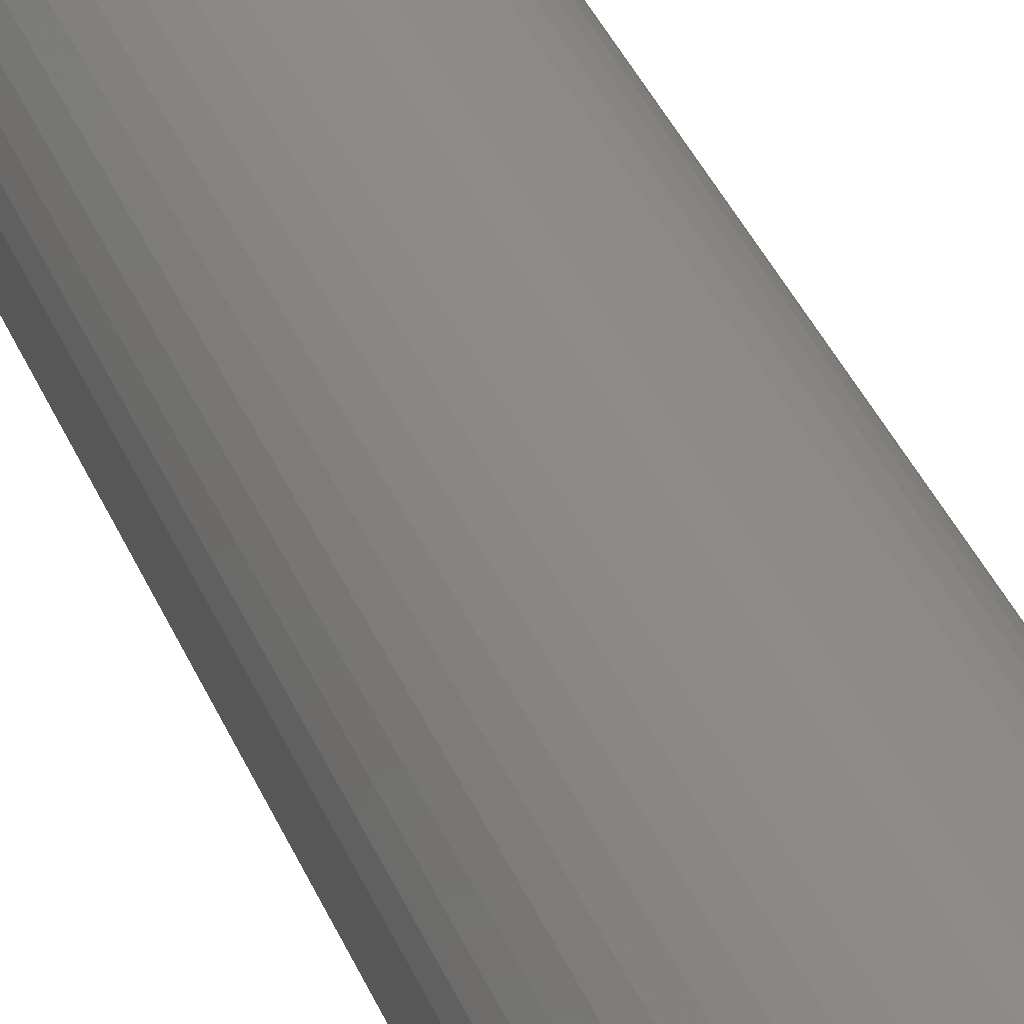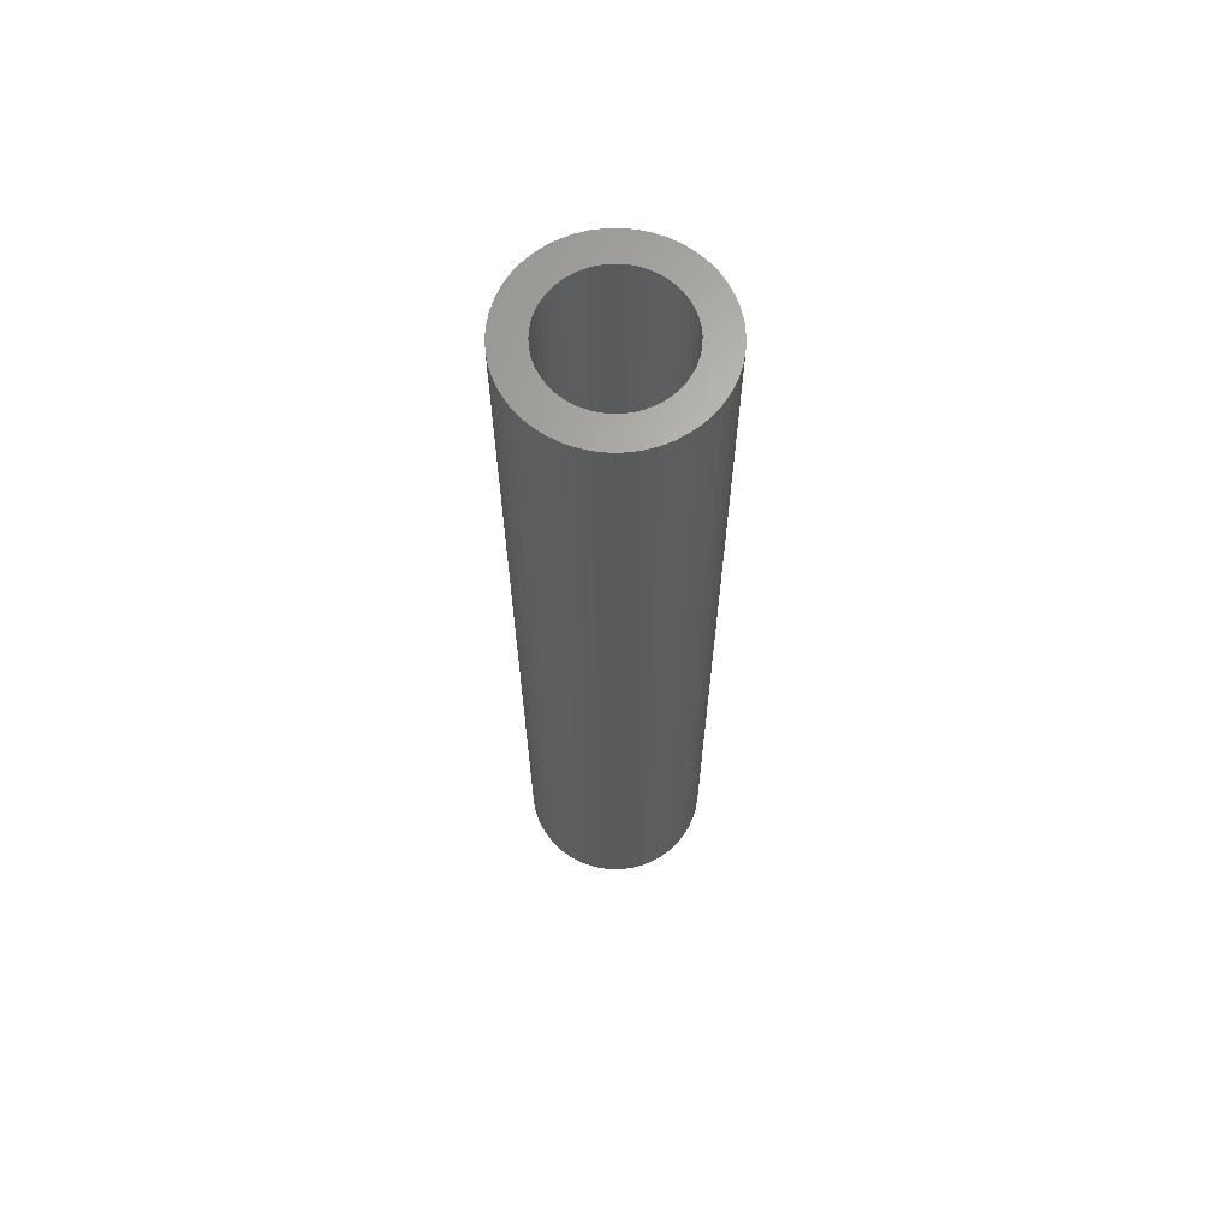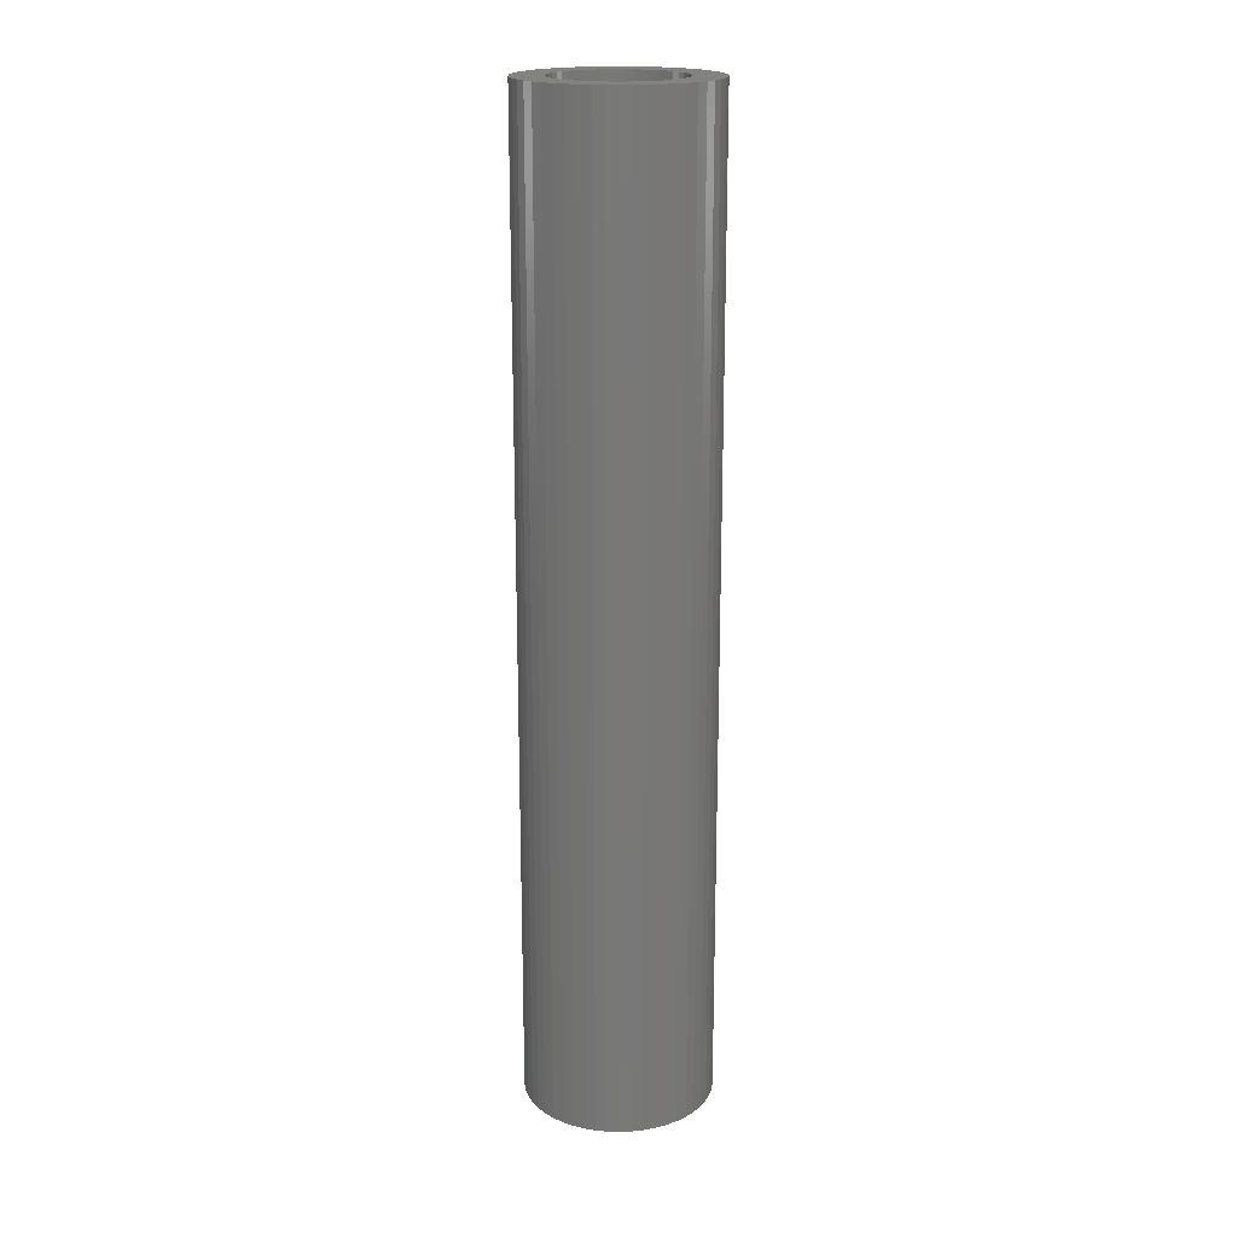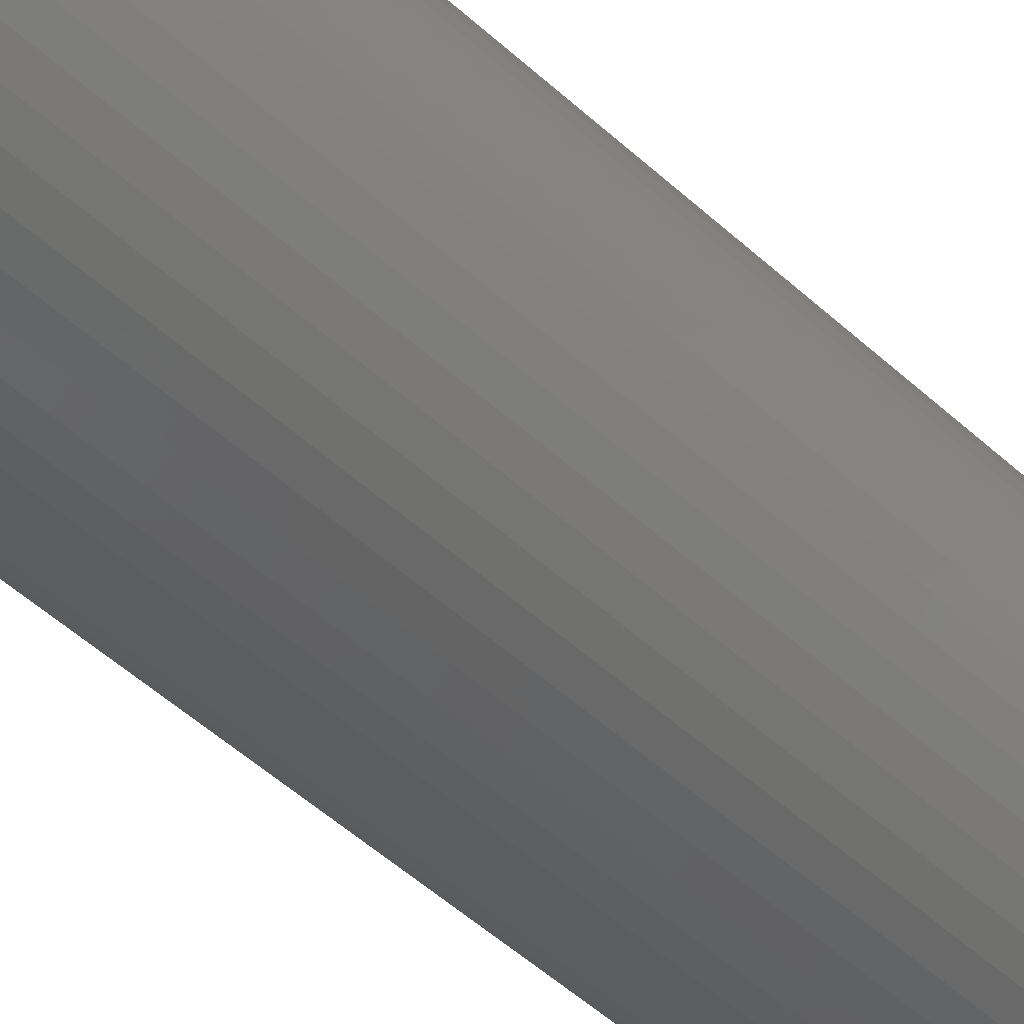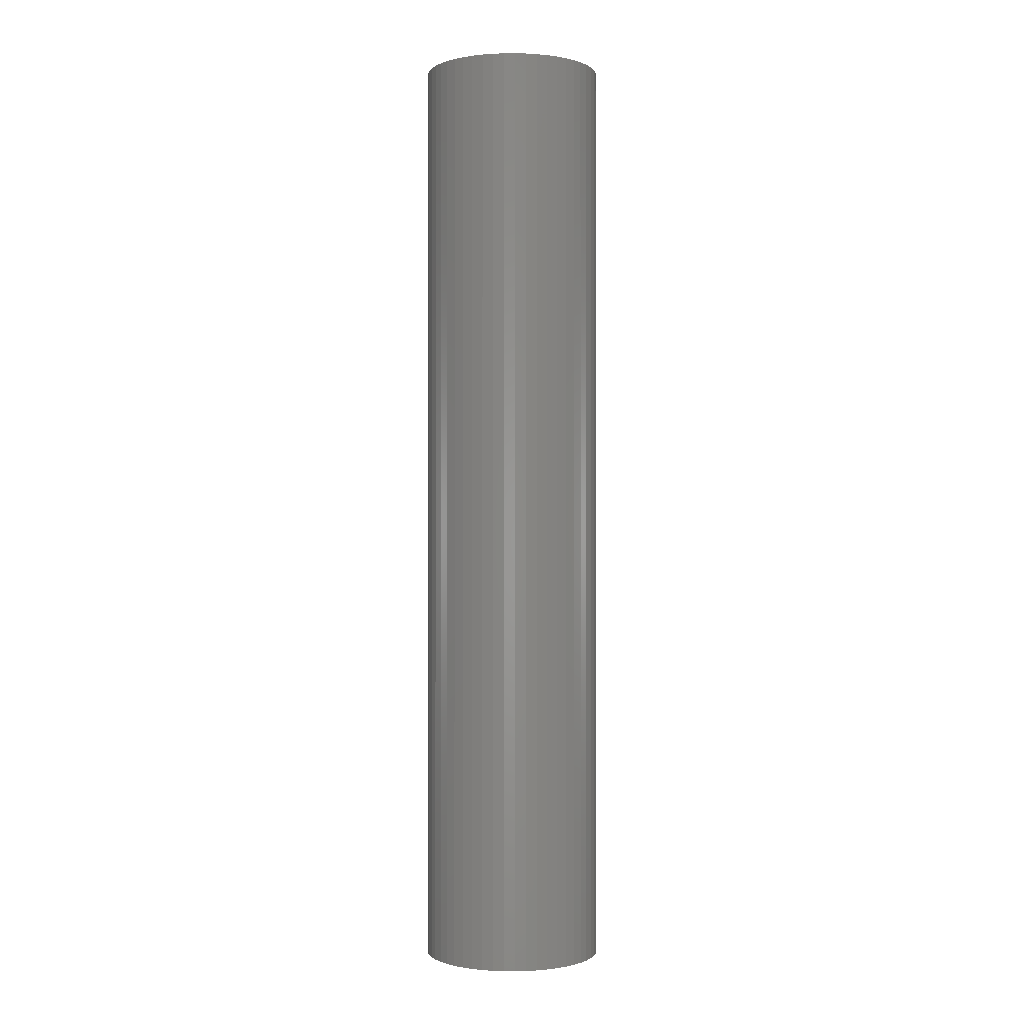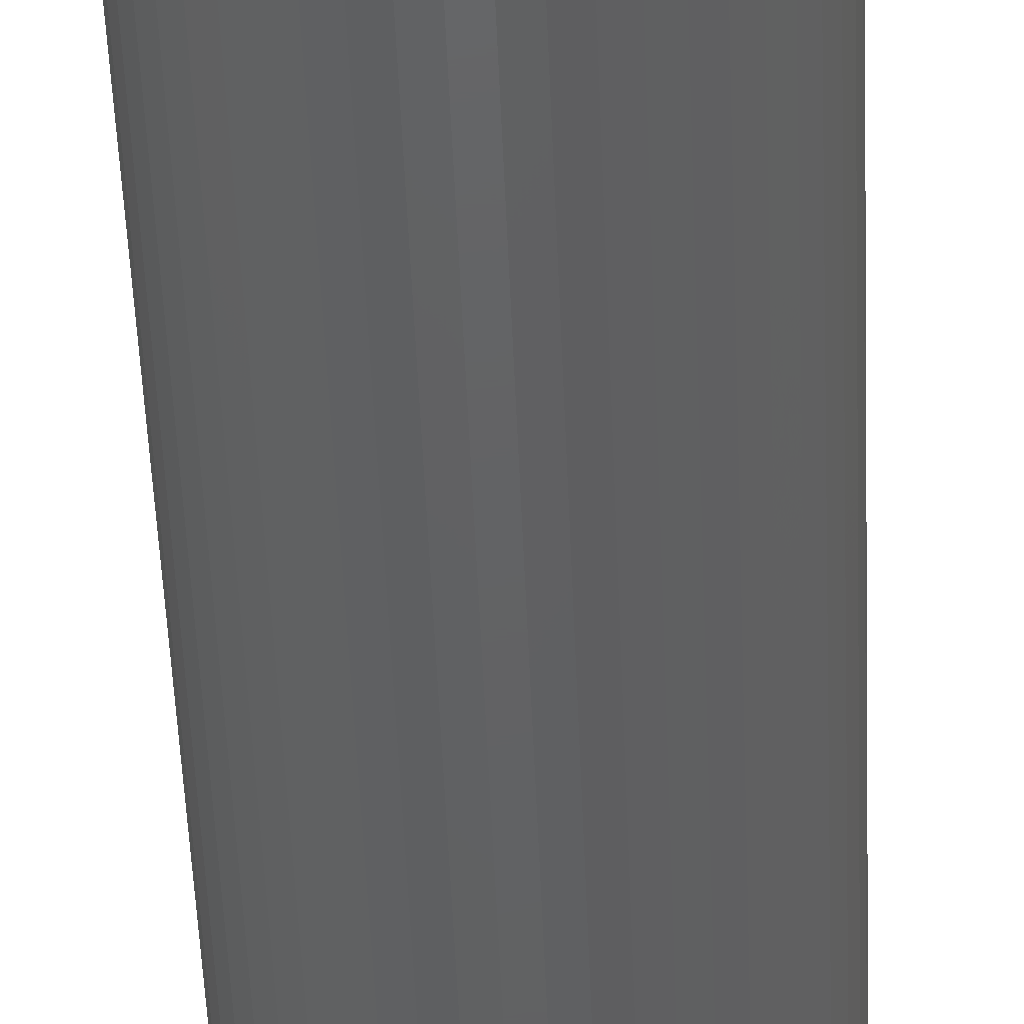
<metadata>
{"format":"stl","ext":"stl","renderer":"f3d","projection":"perspective","resolution":1024,"background":"white","views":[{"elev":35.5,"azim":160.1,"up":"+Y"},{"elev":65.9,"azim":164.8,"up":"+Z"},{"elev":19.1,"azim":-148.4,"up":"+Z"},{"elev":-42.4,"azim":41.1,"up":"+Y"},{"elev":-0.5,"azim":-120.8,"up":"+Z"},{"elev":-44.0,"azim":-177.9,"up":"+Y"}]}
</metadata>
<code>
# stl→obj: 200 verts, 400 faces
v 7.5 0 39
v 7.441 0.94 -39
v 7.441 0.94 39
v 7.5 0 -39
v -7.5 0 -39
v -7.441 0.94 39
v -7.441 0.94 -39
v -7.5 0 39
v 0.4709 7.485 -39
v -0.4709 7.485 39
v 0.4709 7.485 39
v -0.4709 7.485 -39
v -0.4709 -7.485 -39
v 0.4709 -7.485 39
v -0.4709 -7.485 39
v 0.4709 -7.485 -39
v 5.467 5.134 -39
v 4.781 5.779 39
v 5.467 5.134 39
v 4.781 5.779 -39
v -4.781 5.779 -39
v -5.467 5.134 39
v -4.781 5.779 39
v -5.467 5.134 -39
v -2.318 7.133 -39
v -3.193 6.786 39
v -2.318 7.133 39
v -3.193 6.786 -39
v 6.068 -4.408 39
v 6.572 -3.613 -39
v 6.572 -3.613 39
v 6.068 -4.408 -39
v 6.973 2.761 39
v 6.572 3.613 -39
v 6.572 3.613 39
v 6.973 2.761 -39
v 3.193 6.786 -39
v 2.318 7.133 39
v 3.193 6.786 39
v 2.318 7.133 -39
v 1.405 7.367 39
v 1.405 7.367 -39
v 4.019 6.332 -39
v 4.019 6.332 39
v -6.973 2.761 -39
v -6.572 3.613 39
v -6.572 3.613 -39
v -6.973 2.761 39
v 5 0 39
v 4.961 0.6267 39
v 7.264 1.865 39
v 7.441 -0.94 39
v 4.843 1.243 39
v 4.961 -0.6267 39
v 4.649 1.841 39
v 7.264 -1.865 39
v 4.382 2.409 39
v 6.068 4.408 39
v 4.843 -1.243 39
v 4.045 2.939 39
v 6.973 -2.761 39
v 4.649 -1.841 39
v 3.645 3.423 39
v 3.187 3.853 39
v 2.679 4.222 39
v 2.129 4.524 39
v 1.545 4.755 39
v 0.9369 4.911 39
v 0.314 4.99 39
v -0.314 4.99 39
v -0.9369 4.911 39
v -1.405 7.367 39
v -1.545 4.755 39
v -2.129 4.524 39
v -2.679 4.222 39
v -4.019 6.332 39
v -3.187 3.853 39
v -3.645 3.423 39
v -4.045 2.939 39
v -6.068 4.408 39
v -4.382 2.409 39
v -4.649 1.841 39
v 4.382 -2.409 39
v 4.045 -2.939 39
v 5.467 -5.134 39
v 3.645 -3.423 39
v 4.781 -5.779 39
v 3.187 -3.853 39
v 4.019 -6.332 39
v 2.679 -4.222 39
v 3.193 -6.786 39
v 2.129 -4.524 39
v 2.318 -7.133 39
v 1.545 -4.755 39
v 1.405 -7.367 39
v 0.9369 -4.911 39
v 0.314 -4.99 39
v -0.314 -4.99 39
v -0.9369 -4.911 39
v -1.405 -7.367 39
v -1.545 -4.755 39
v -2.318 -7.133 39
v -2.129 -4.524 39
v -3.193 -6.786 39
v -2.679 -4.222 39
v -4.019 -6.332 39
v -3.187 -3.853 39
v -4.781 -5.779 39
v -3.645 -3.423 39
v -5.467 -5.134 39
v -4.045 -2.939 39
v -6.068 -4.408 39
v -4.382 -2.409 39
v -6.572 -3.613 39
v -4.649 -1.841 39
v -6.973 -2.761 39
v -4.843 -1.243 39
v -7.264 -1.865 39
v -4.961 -0.6267 39
v -7.441 -0.94 39
v -5 0 39
v -4.843 1.243 39
v -7.264 1.865 39
v -4.961 0.6267 39
v -1.405 7.367 -39
v 1.405 -7.367 -39
v 2.318 -7.133 -39
v 3.193 -6.786 -39
v 7.264 1.865 -39
v 6.068 4.408 -39
v -6.068 4.408 -39
v -7.264 1.865 -39
v -4.019 6.332 -39
v 7.441 -0.94 -39
v 4.019 -6.332 -39
v 5.467 -5.134 -39
v 7.264 -1.865 -39
v -6.973 -2.761 -39
v -7.264 -1.865 -39
v 4.781 -5.779 -39
v 6.973 -2.761 -39
v -5.467 -5.134 -39
v -4.781 -5.779 -39
v -6.068 -4.408 -39
v -6.572 -3.613 -39
v 5 0 -39
v 4.961 -0.6267 -39
v 4.843 -1.243 -39
v 4.961 0.6267 -39
v 4.649 -1.841 -39
v 4.382 -2.409 -39
v 4.843 1.243 -39
v 4.045 -2.939 -39
v 4.649 1.841 -39
v 3.645 -3.423 -39
v 3.187 -3.853 -39
v 2.679 -4.222 -39
v 2.129 -4.524 -39
v 1.545 -4.755 -39
v 0.9369 -4.911 -39
v 0.314 -4.99 -39
v -0.314 -4.99 -39
v -0.9369 -4.911 -39
v -1.405 -7.367 -39
v -1.545 -4.755 -39
v -2.318 -7.133 -39
v -2.129 -4.524 -39
v -3.193 -6.786 -39
v -2.679 -4.222 -39
v -4.019 -6.332 -39
v -3.187 -3.853 -39
v -3.645 -3.423 -39
v -4.045 -2.939 -39
v -4.382 -2.409 -39
v -4.649 -1.841 -39
v 4.382 2.409 -39
v 4.045 2.939 -39
v 3.645 3.423 -39
v 3.187 3.853 -39
v 2.679 4.222 -39
v 2.129 4.524 -39
v 1.545 4.755 -39
v 0.9369 4.911 -39
v 0.314 4.99 -39
v -0.314 4.99 -39
v -0.9369 4.911 -39
v -1.545 4.755 -39
v -2.129 4.524 -39
v -2.679 4.222 -39
v -3.187 3.853 -39
v -3.645 3.423 -39
v -4.045 2.939 -39
v -4.382 2.409 -39
v -4.649 1.841 -39
v -4.843 1.243 -39
v -4.961 0.6267 -39
v -5 0 -39
v -4.843 -1.243 -39
v -4.961 -0.6267 -39
v -7.441 -0.94 -39
f 1 2 3
f 2 1 4
f 5 6 7
f 6 5 8
f 9 10 11
f 10 9 12
f 13 14 15
f 14 13 16
f 17 18 19
f 18 17 20
f 21 22 23
f 22 21 24
f 25 26 27
f 26 25 28
f 29 30 31
f 30 29 32
f 33 34 35
f 34 33 36
f 37 38 39
f 38 37 40
f 40 41 38
f 41 40 42
f 43 39 44
f 39 43 37
f 45 46 47
f 46 45 48
f 49 1 3
f 50 3 51
f 1 49 52
f 53 51 33
f 54 52 49
f 55 33 35
f 52 54 56
f 57 35 58
f 59 56 54
f 60 58 19
f 56 59 61
f 62 61 59
f 3 50 49
f 51 53 50
f 63 19 18
f 33 55 53
f 35 57 55
f 58 60 57
f 64 18 44
f 19 63 60
f 65 44 39
f 18 64 63
f 44 65 64
f 66 39 38
f 39 66 65
f 38 67 66
f 41 67 38
f 41 68 67
f 11 68 41
f 11 69 68
f 11 70 69
f 10 70 11
f 10 71 70
f 72 71 10
f 72 73 71
f 27 73 72
f 73 27 74
f 26 74 27
f 74 26 75
f 76 75 26
f 75 76 77
f 23 77 76
f 77 23 78
f 22 78 23
f 78 22 79
f 80 79 22
f 79 80 81
f 46 81 80
f 81 46 82
f 48 82 46
f 61 62 31
f 83 31 62
f 31 83 29
f 84 29 83
f 29 84 85
f 86 85 84
f 85 86 87
f 88 87 86
f 87 88 89
f 90 89 88
f 89 90 91
f 92 91 90
f 91 92 93
f 94 93 92
f 94 95 93
f 96 95 94
f 96 14 95
f 97 14 96
f 98 14 97
f 98 15 14
f 99 15 98
f 99 100 15
f 101 100 99
f 102 101 103
f 101 102 100
f 104 103 105
f 106 105 107
f 103 104 102
f 108 107 109
f 105 106 104
f 110 109 111
f 112 111 113
f 114 113 115
f 107 108 106
f 116 115 117
f 118 117 119
f 120 119 121
f 82 48 122
f 109 110 108
f 123 122 48
f 111 112 110
f 122 123 124
f 113 114 112
f 6 124 123
f 115 116 114
f 124 6 121
f 117 118 116
f 8 121 6
f 119 120 118
f 121 8 120
f 12 72 10
f 72 12 125
f 16 95 14
f 95 16 126
f 127 91 93
f 91 127 128
f 51 36 33
f 36 51 129
f 3 129 51
f 129 3 2
f 58 17 19
f 17 58 130
f 35 130 58
f 130 35 34
f 42 11 41
f 11 42 9
f 20 44 18
f 44 20 43
f 47 80 131
f 80 47 46
f 131 22 24
f 22 131 80
f 132 48 45
f 48 132 123
f 7 123 132
f 123 7 6
f 28 76 26
f 76 28 133
f 133 23 76
f 23 133 21
f 125 27 72
f 27 125 25
f 52 4 1
f 4 52 134
f 128 89 91
f 89 128 135
f 85 32 29
f 32 85 136
f 56 134 52
f 134 56 137
f 138 118 139
f 118 138 116
f 140 85 87
f 85 140 136
f 31 141 61
f 141 31 30
f 142 108 110
f 108 142 143
f 144 114 145
f 114 144 112
f 146 4 134
f 147 134 137
f 4 146 2
f 148 137 141
f 149 2 146
f 150 141 30
f 2 149 129
f 151 30 32
f 152 129 149
f 153 32 136
f 129 152 36
f 154 36 152
f 134 147 146
f 137 148 147
f 155 136 140
f 141 150 148
f 30 151 150
f 32 153 151
f 156 140 135
f 136 155 153
f 157 135 128
f 140 156 155
f 135 157 156
f 158 128 127
f 128 158 157
f 127 159 158
f 126 159 127
f 126 160 159
f 16 160 126
f 16 161 160
f 16 162 161
f 13 162 16
f 13 163 162
f 164 163 13
f 164 165 163
f 166 165 164
f 165 166 167
f 168 167 166
f 167 168 169
f 170 169 168
f 169 170 171
f 143 171 170
f 171 143 172
f 142 172 143
f 172 142 173
f 144 173 142
f 173 144 174
f 145 174 144
f 174 145 175
f 138 175 145
f 36 154 34
f 176 34 154
f 34 176 130
f 177 130 176
f 130 177 17
f 178 17 177
f 17 178 20
f 179 20 178
f 20 179 43
f 180 43 179
f 43 180 37
f 181 37 180
f 37 181 40
f 182 40 181
f 182 42 40
f 183 42 182
f 183 9 42
f 184 9 183
f 185 9 184
f 185 12 9
f 186 12 185
f 186 125 12
f 187 125 186
f 25 187 188
f 187 25 125
f 28 188 189
f 133 189 190
f 188 28 25
f 21 190 191
f 189 133 28
f 24 191 192
f 131 192 193
f 47 193 194
f 190 21 133
f 45 194 195
f 132 195 196
f 7 196 197
f 175 138 198
f 191 24 21
f 139 198 138
f 192 131 24
f 198 139 199
f 193 47 131
f 200 199 139
f 194 45 47
f 199 200 197
f 195 132 45
f 5 197 200
f 196 7 132
f 197 5 7
f 126 93 95
f 93 126 127
f 135 87 89
f 87 135 140
f 61 137 56
f 137 61 141
f 164 15 100
f 15 164 13
f 168 102 104
f 102 168 166
f 166 100 102
f 100 166 164
f 142 112 144
f 112 142 110
f 145 116 138
f 116 145 114
f 139 120 200
f 120 139 118
f 200 8 5
f 8 200 120
f 170 104 106
f 104 170 168
f 143 106 108
f 106 143 170
f 146 50 149
f 50 146 49
f 121 196 124
f 196 121 197
f 185 69 70
f 69 185 184
f 161 98 97
f 98 161 162
f 179 63 64
f 63 179 178
f 191 77 78
f 77 191 190
f 188 73 74
f 73 188 187
f 154 57 176
f 57 154 55
f 149 53 152
f 53 149 50
f 182 66 67
f 66 182 181
f 183 67 68
f 67 183 182
f 181 65 66
f 65 181 180
f 82 193 81
f 193 82 194
f 79 191 78
f 191 79 192
f 122 194 82
f 194 122 195
f 187 71 73
f 71 187 186
f 160 97 96
f 97 160 161
f 152 55 154
f 55 152 53
f 177 63 178
f 63 177 60
f 176 60 177
f 60 176 57
f 184 68 69
f 68 184 183
f 180 64 65
f 64 180 179
f 81 192 79
f 192 81 193
f 124 195 122
f 195 124 196
f 189 74 75
f 74 189 188
f 190 75 77
f 75 190 189
f 186 70 71
f 70 186 185
f 148 54 147
f 54 148 59
f 171 109 107
f 109 171 172
f 113 175 115
f 175 113 174
f 109 173 111
f 173 109 172
f 157 92 90
f 92 157 158
f 151 62 150
f 62 151 83
f 147 49 146
f 49 147 54
f 115 198 117
f 198 115 175
f 155 88 86
f 88 155 156
f 158 94 92
f 94 158 159
f 159 96 94
f 96 159 160
f 153 83 151
f 83 153 84
f 155 84 153
f 84 155 86
f 150 59 148
f 59 150 62
f 162 99 98
f 99 162 163
f 111 174 113
f 174 111 173
f 117 199 119
f 199 117 198
f 119 197 121
f 197 119 199
f 156 90 88
f 90 156 157
f 163 101 99
f 101 163 165
f 169 107 105
f 107 169 171
f 165 103 101
f 103 165 167
f 167 105 103
f 105 167 169

</code>
